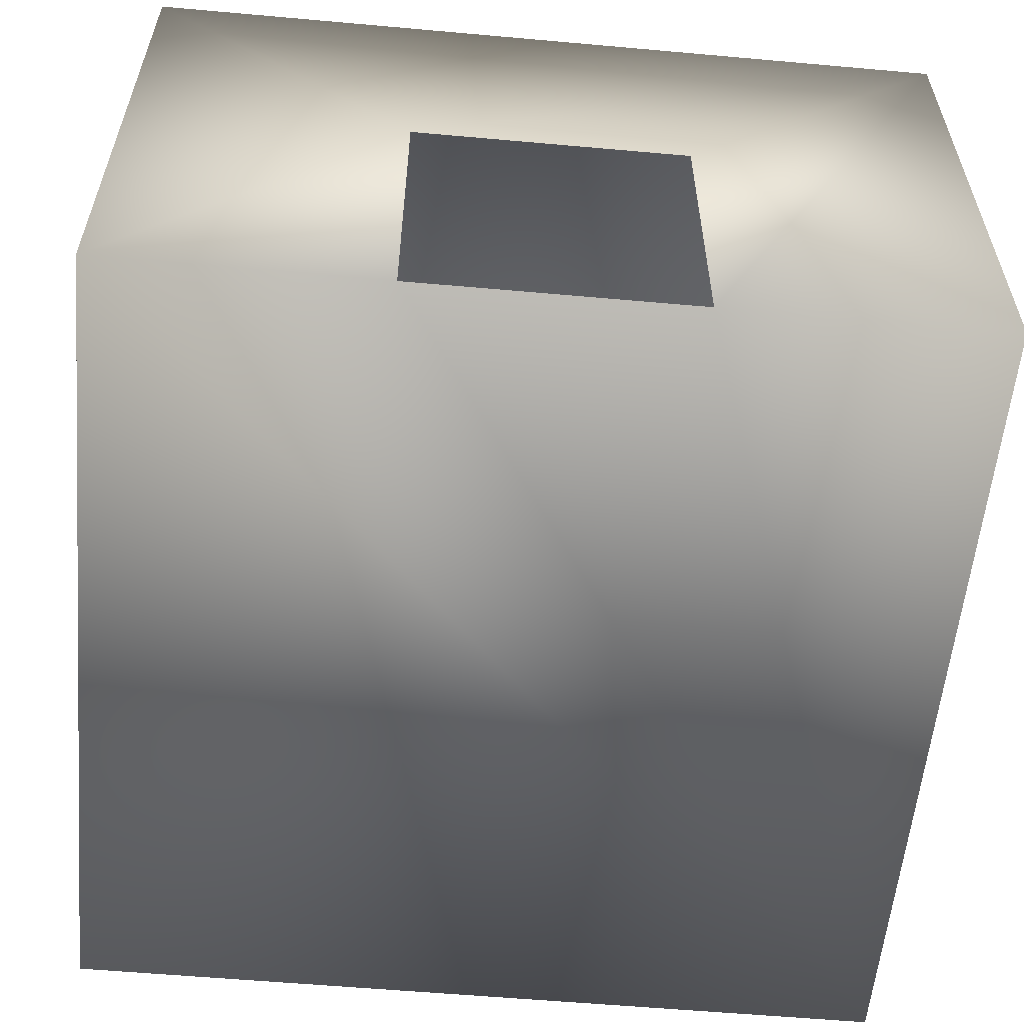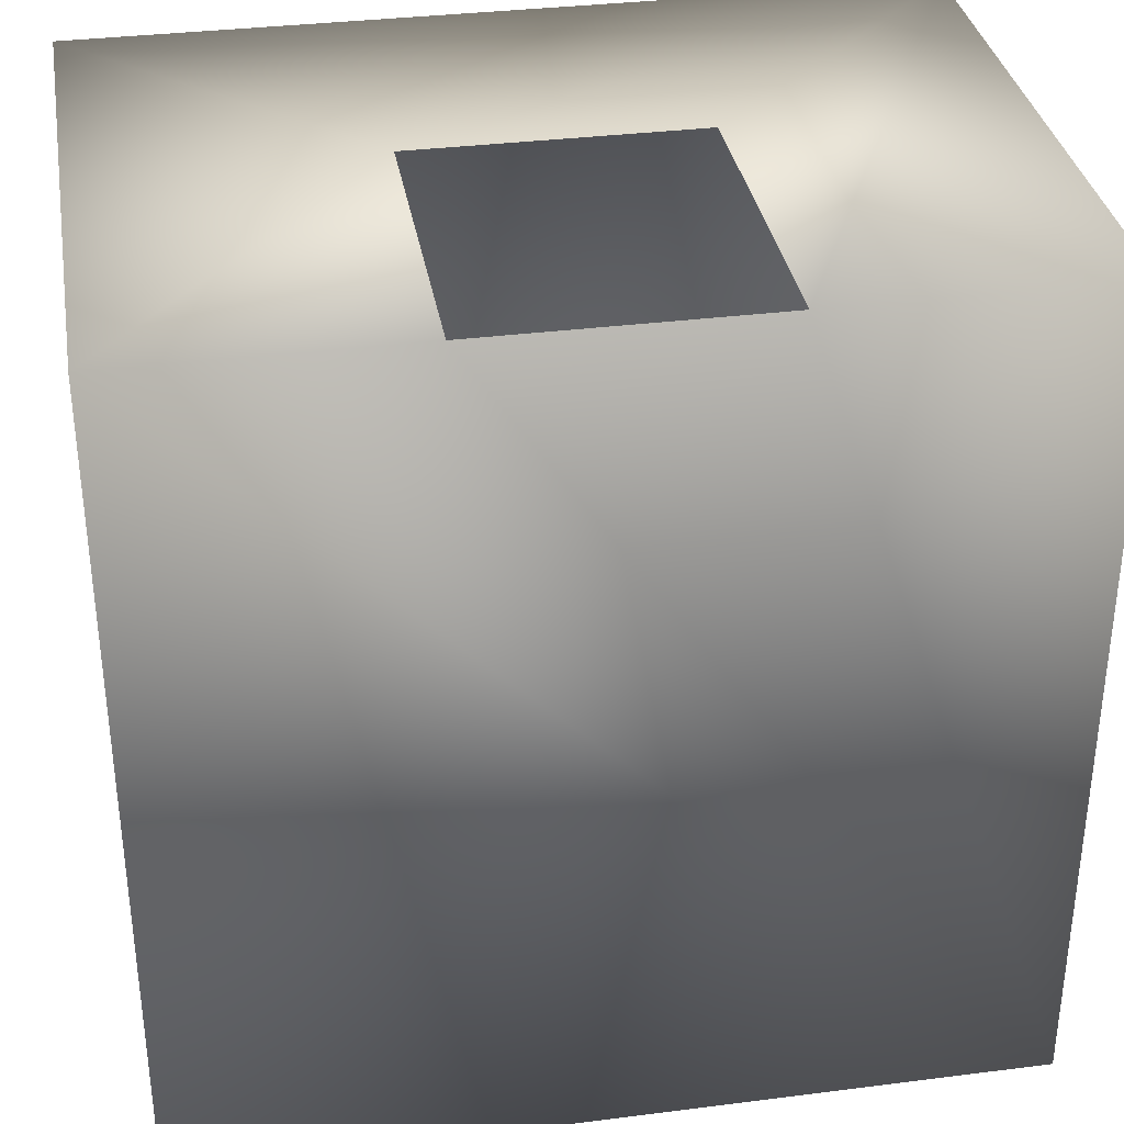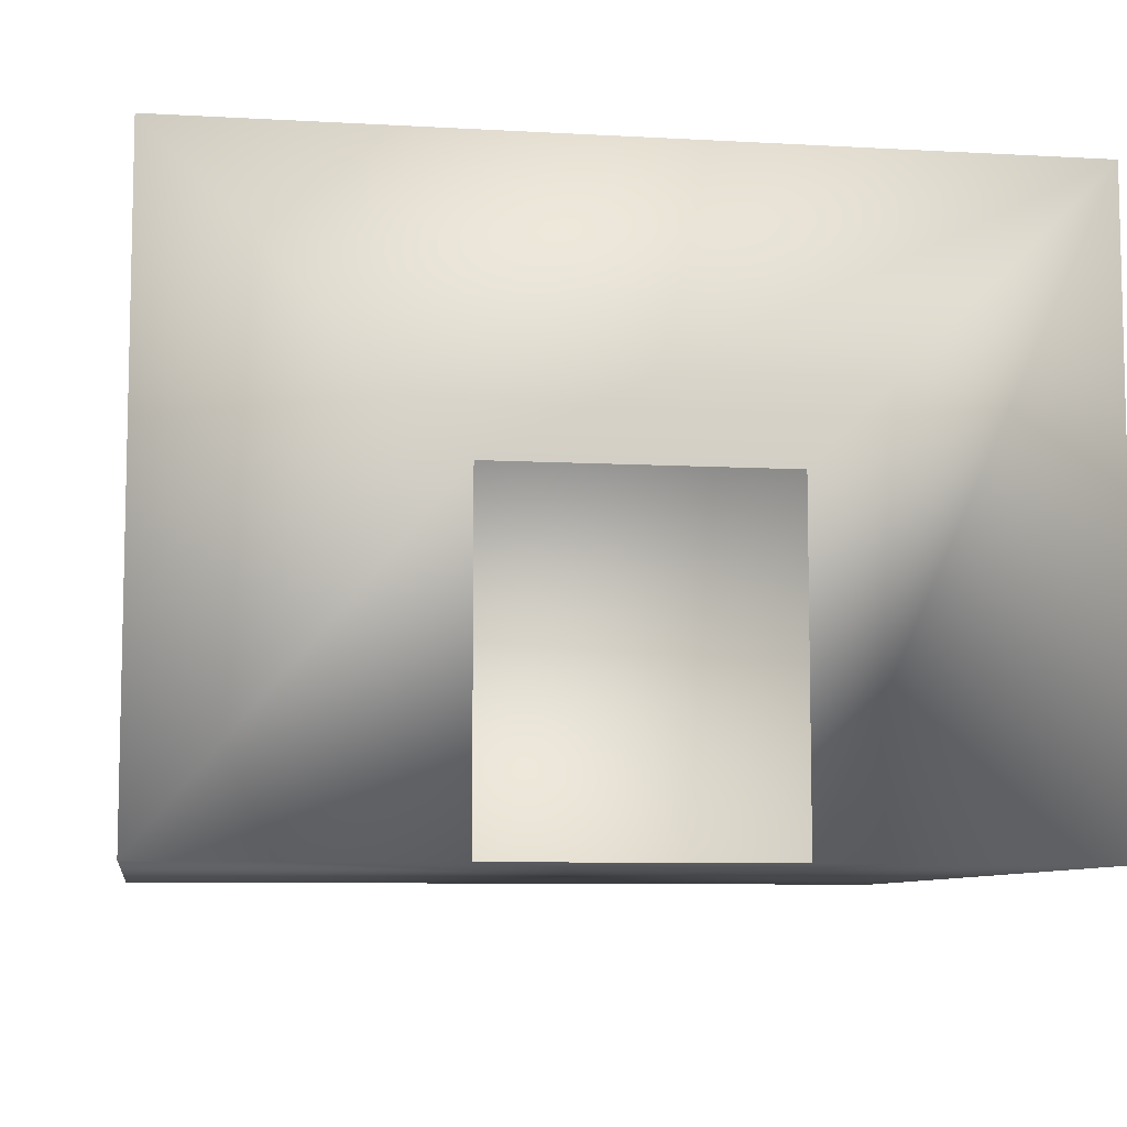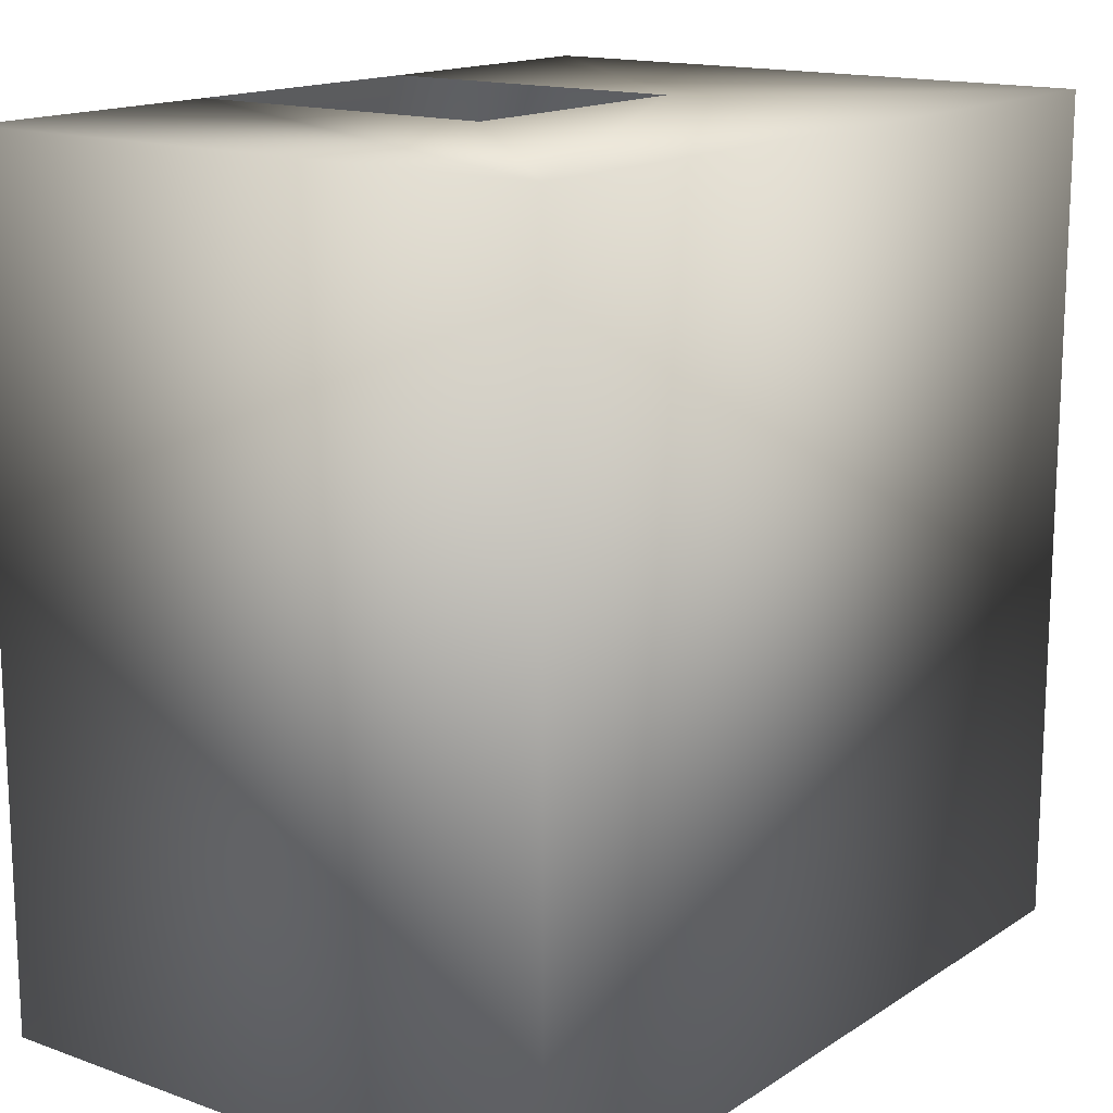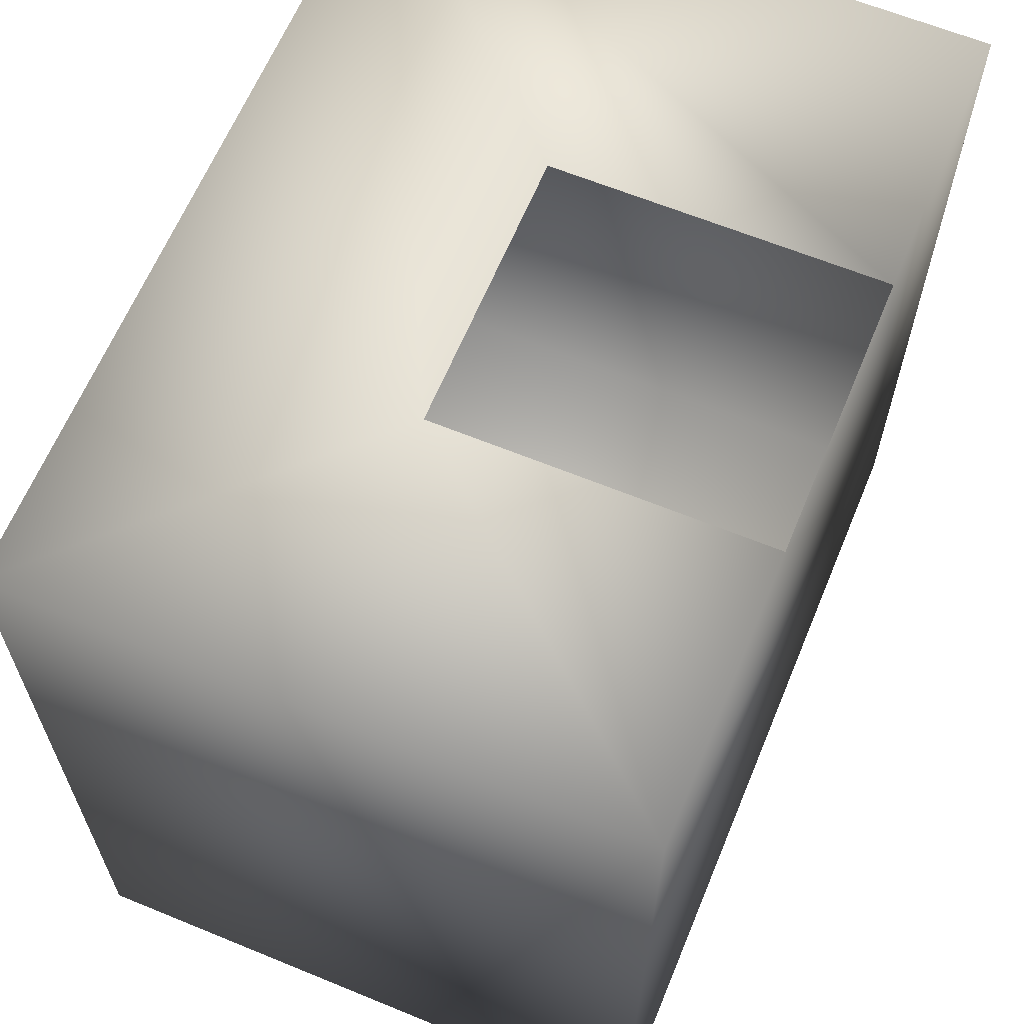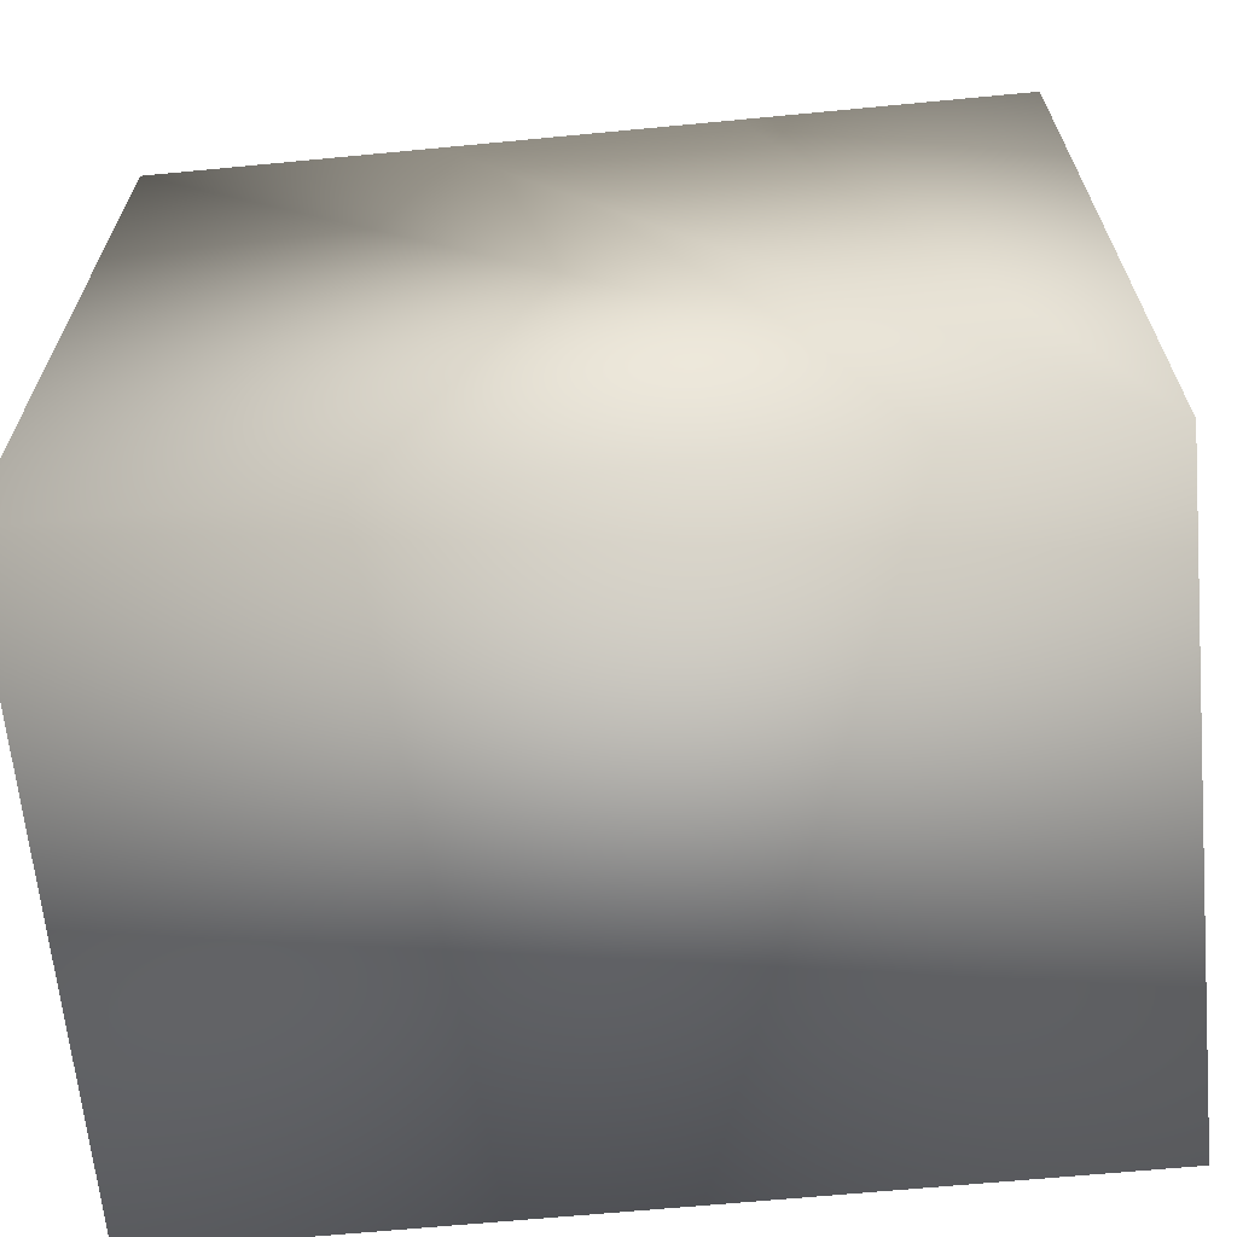
<metadata>
{"format":"obj","ext":"obj","renderer":"f3d","projection":"perspective","resolution":1024,"background":"white","views":[{"elev":-57.7,"azim":-5.3,"up":"+Y"},{"elev":34.2,"azim":-9.7,"up":"+Z"},{"elev":-8.1,"azim":-8.9,"up":"+Y"},{"elev":15.3,"azim":127.0,"up":"+Z"},{"elev":63.6,"azim":-67.5,"up":"+Z"},{"elev":-65.2,"azim":5.5,"up":"+Z"}]}
</metadata>
<code>
o Ending_Room_Backdrop
v 9 -0.5 -9
v 0 -0.5 0
v 0 -0.5 -9
v 3 -0.5 0
v 6 -0.5 0
v 9 -0.5 0
v 9 6 0
v 0 6 -9
v 0 6 0
v 9 6 -9
v 6 3 0
v 3 3 0
f 1 3 2
f 2 4 1
f 4 5 1
f 5 6 1
f 7 9 8
f 8 10 7
f 1 6 7
f 7 10 1
f 7 6 5
f 5 11 7
f 11 12 7
f 12 4 2
f 2 9 12
f 9 7 12
f 8 9 2
f 2 3 8
f 8 3 1
f 1 10 8

</code>
